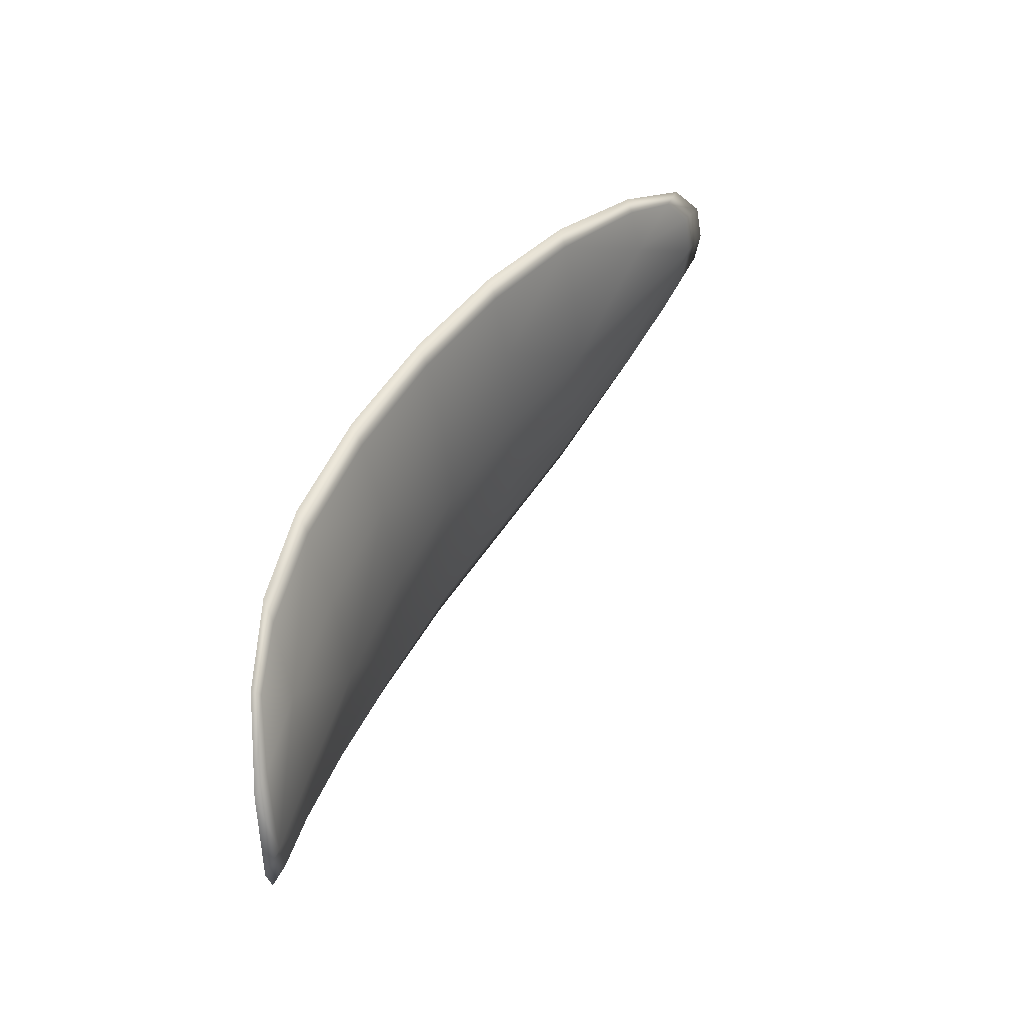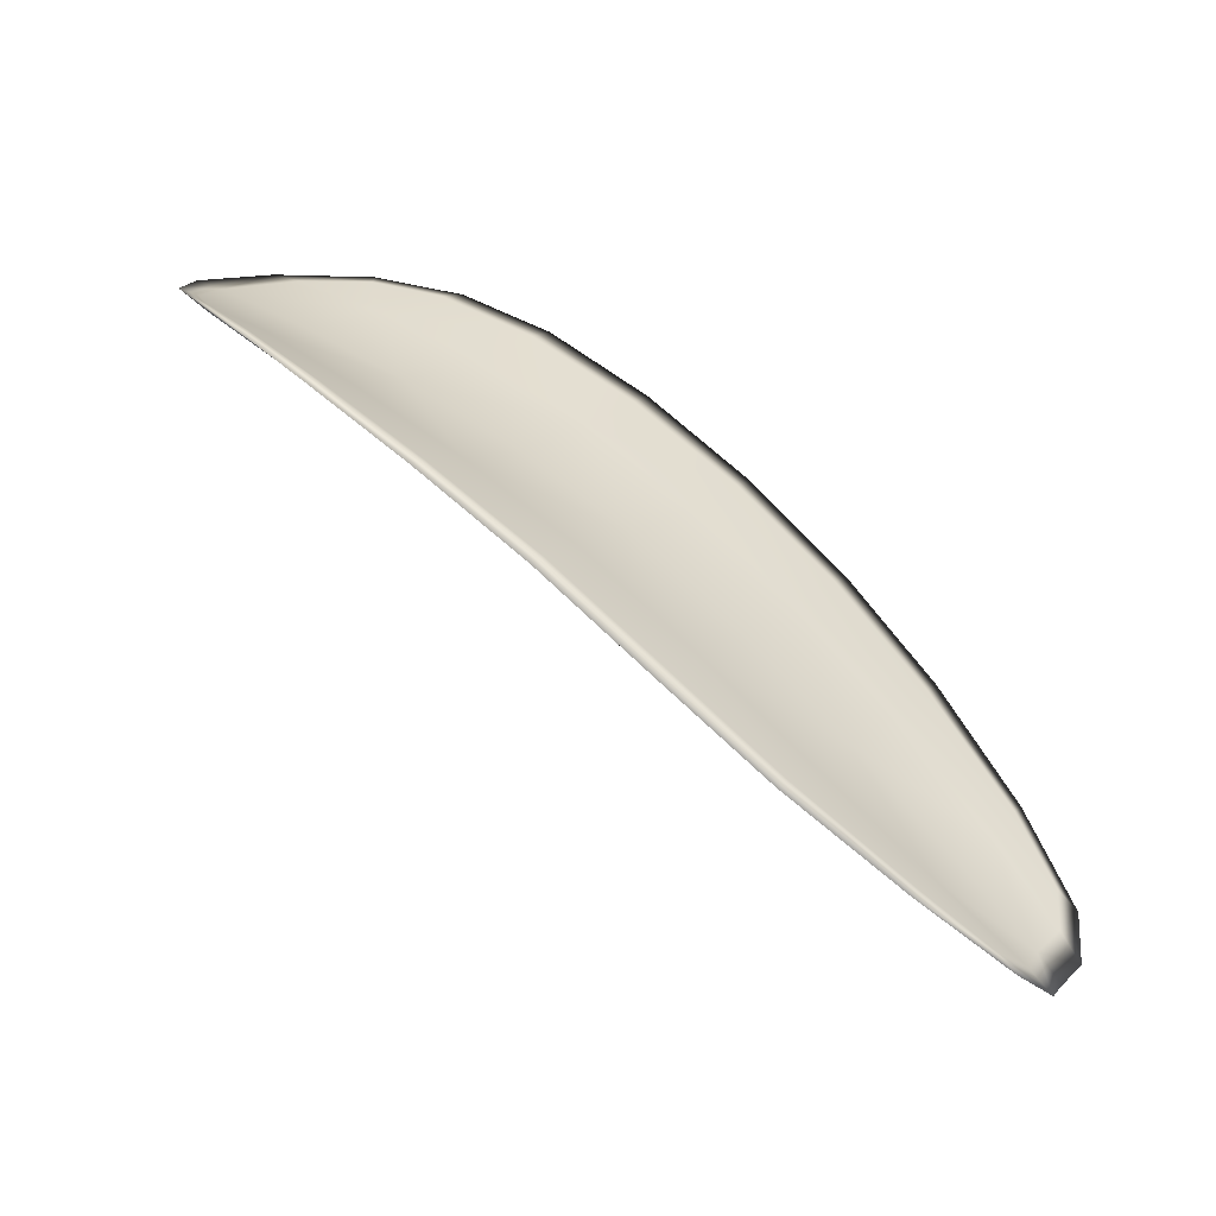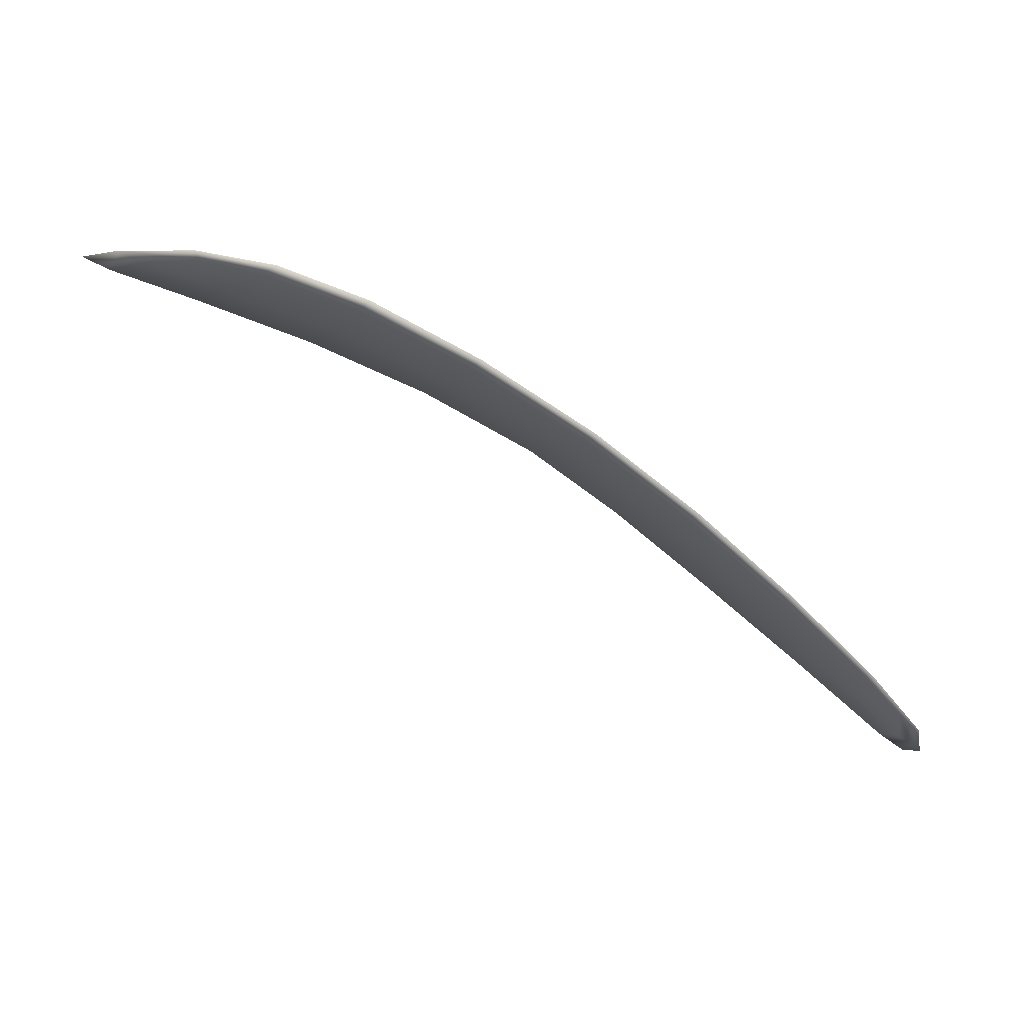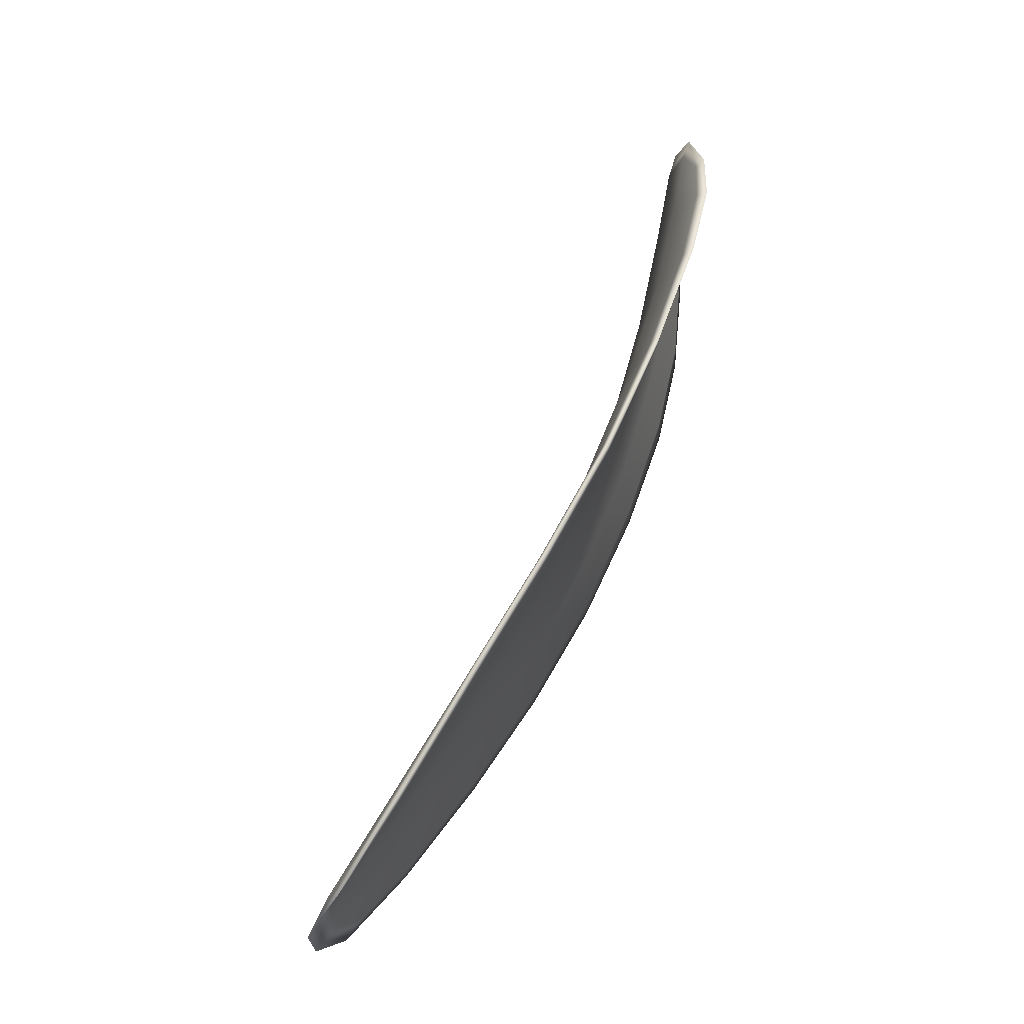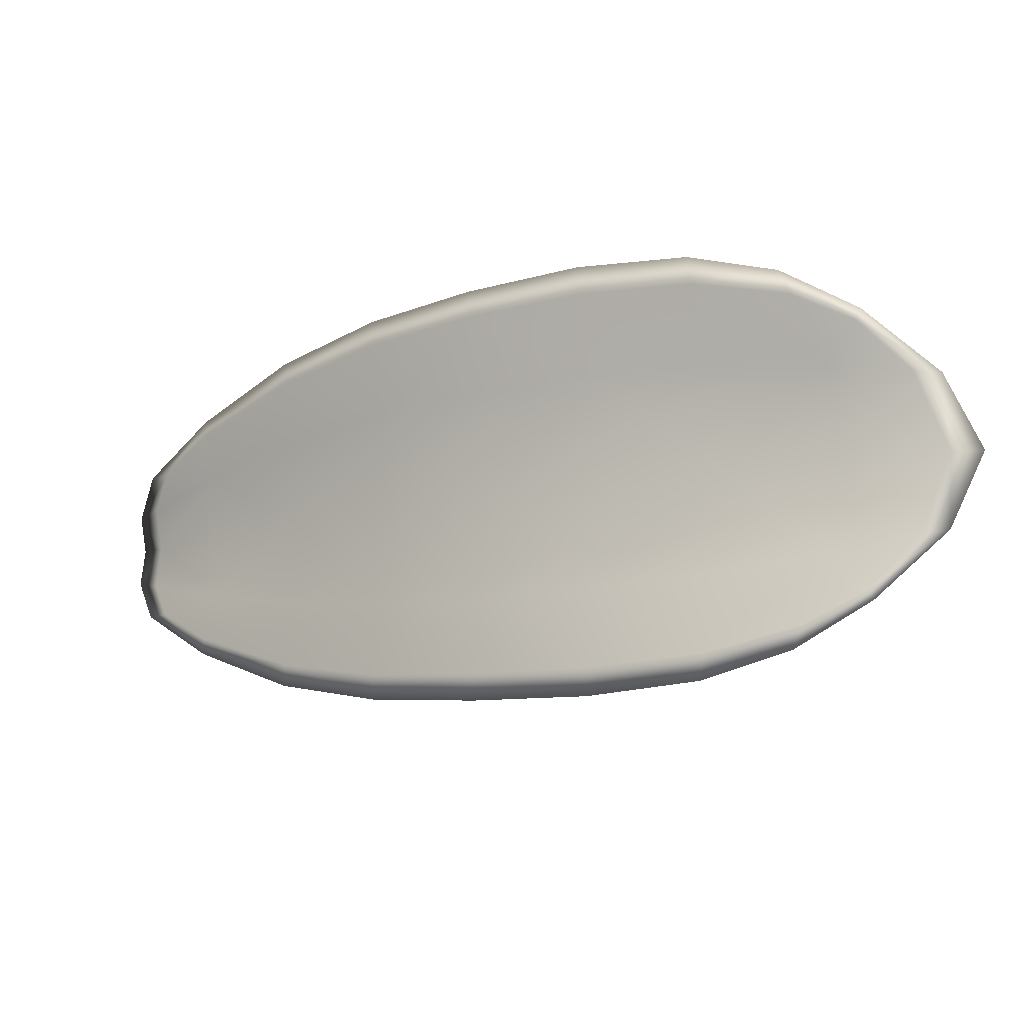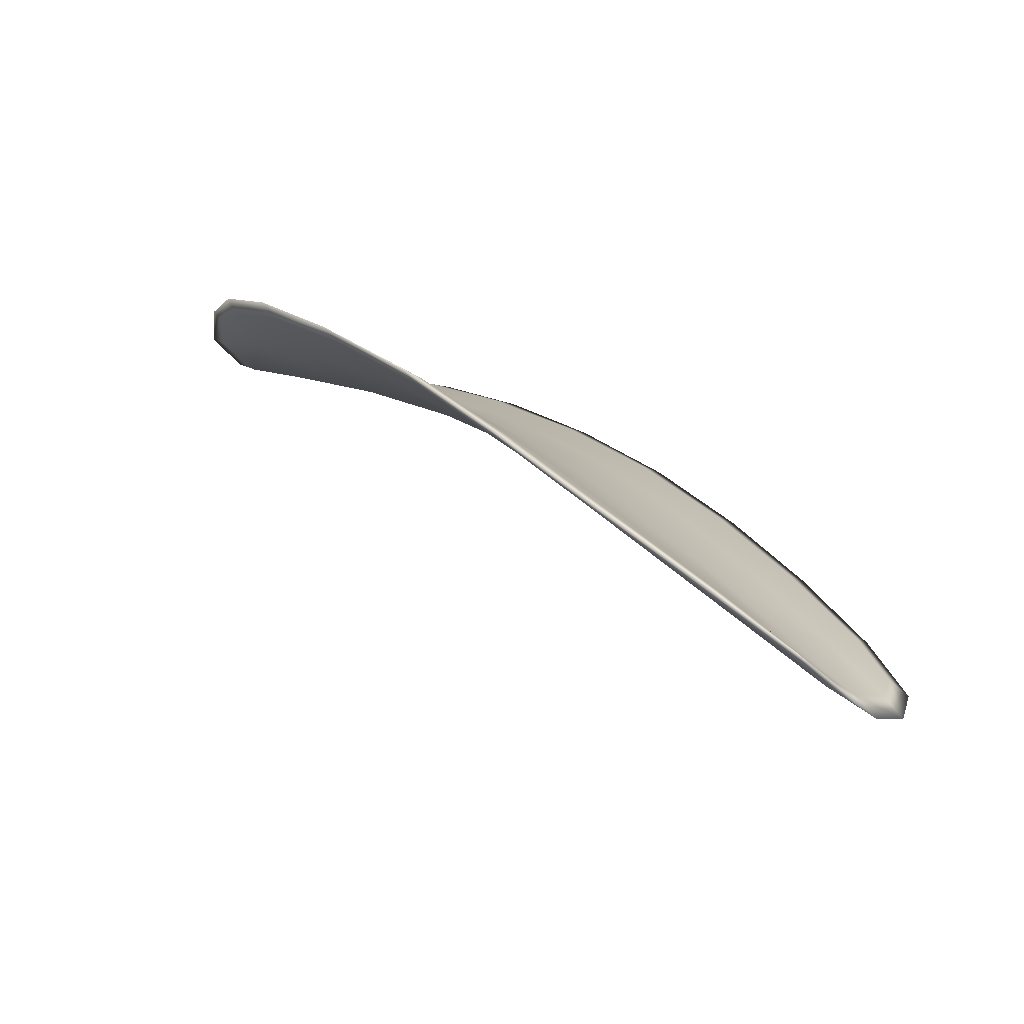
<metadata>
{"format":"obj","ext":"obj","renderer":"f3d","projection":"perspective","resolution":1024,"background":"white","views":[{"elev":45.1,"azim":-94.5,"up":"+Z"},{"elev":14.9,"azim":25.6,"up":"+Y"},{"elev":5.0,"azim":-12.6,"up":"+Y"},{"elev":65.8,"azim":81.3,"up":"+Z"},{"elev":78.5,"azim":176.9,"up":"+Y"},{"elev":-15.1,"azim":38.2,"up":"+Y"}]}
</metadata>
<code>
v -2.461 0.7555 -1.107
v -2.462 0.7554 -1.105
v -2.459 0.7543 -1.105
v -2.458 0.7545 -1.107
v -2.458 0.7548 -1.109
v -2.46 0.7557 -1.109
v -2.462 0.756 -1.108
v -2.463 0.7561 -1.107
v -2.464 0.7561 -1.105
v -2.461 0.7556 -1.103
v -2.46 0.7559 -1.101
v -2.458 0.755 -1.1
v -2.459 0.7546 -1.102
v -2.463 0.7562 -1.103
v -2.462 0.7562 -1.102
v -2.45 0.7496 -1.102
v -2.45 0.7499 -1.1
v -2.447 0.7477 -1.1
v -2.448 0.7475 -1.102
v -2.448 0.7473 -1.104
v -2.45 0.7494 -1.104
v -2.453 0.7513 -1.104
v -2.453 0.7516 -1.102
v -2.453 0.7519 -1.1
v -2.45 0.7495 -1.107
v -2.447 0.7474 -1.106
v -2.447 0.7475 -1.108
v -2.45 0.7496 -1.109
v -2.452 0.7516 -1.109
v -2.453 0.7514 -1.107
v -2.456 0.7531 -1.107
v -2.456 0.7529 -1.105
v -2.455 0.7534 -1.109
v -2.456 0.7532 -1.102
v -2.456 0.7536 -1.1
v -2.445 0.7453 -1.102
v -2.445 0.7455 -1.101
v -2.444 0.7441 -1.102
v -2.443 0.7435 -1.103
v -2.443 0.7434 -1.104
v -2.445 0.7451 -1.104
v -2.445 0.7452 -1.106
v -2.443 0.7435 -1.105
v -2.443 0.744 -1.106
v -2.445 0.7453 -1.107
v -2.461 0.7553 -1.107
v -2.462 0.7552 -1.105
v -2.464 0.7559 -1.105
v -2.463 0.7559 -1.107
v -2.462 0.7559 -1.108
v -2.46 0.7555 -1.109
v -2.458 0.7546 -1.109
v -2.459 0.7542 -1.107
v -2.459 0.7541 -1.105
v -2.461 0.7554 -1.103
v -2.461 0.7557 -1.101
v -2.462 0.7561 -1.102
v -2.463 0.756 -1.103
v -2.459 0.7544 -1.102
v -2.458 0.7548 -1.1
v -2.45 0.7494 -1.102
v -2.45 0.7497 -1.1
v -2.453 0.7517 -1.1
v -2.453 0.7514 -1.102
v -2.453 0.7511 -1.104
v -2.45 0.7492 -1.104
v -2.448 0.7471 -1.104
v -2.448 0.7473 -1.102
v -2.448 0.7476 -1.1
v -2.45 0.7493 -1.107
v -2.453 0.7512 -1.107
v -2.452 0.7514 -1.109
v -2.45 0.7495 -1.109
v -2.447 0.7473 -1.108
v -2.448 0.7472 -1.106
v -2.456 0.7529 -1.107
v -2.456 0.7527 -1.105
v -2.455 0.7532 -1.109
v -2.456 0.753 -1.102
v -2.456 0.7535 -1.1
v -2.445 0.7451 -1.102
v -2.445 0.7453 -1.101
v -2.445 0.7449 -1.104
v -2.443 0.7432 -1.104
v -2.443 0.7434 -1.103
v -2.444 0.744 -1.102
v -2.445 0.745 -1.106
v -2.445 0.7452 -1.107
v -2.443 0.7439 -1.106
v -2.443 0.7433 -1.105
v -2.445 0.7455 -1.101
v -2.443 0.7437 -1.102
v -2.447 0.7477 -1.1
v -2.444 0.744 -1.102
v -2.442 0.7428 -1.105
v -2.443 0.7436 -1.106
v -2.443 0.7427 -1.104
v -2.443 0.7439 -1.106
v -2.46 0.7557 -1.109
v -2.462 0.7561 -1.108
v -2.458 0.7548 -1.11
v -2.462 0.7559 -1.108
v -2.464 0.7563 -1.103
v -2.462 0.7563 -1.101
v -2.465 0.7562 -1.105
v -2.462 0.7561 -1.102
v -2.46 0.7559 -1.1
v -2.458 0.7551 -1.1
v -2.443 0.7429 -1.103
v -2.445 0.7453 -1.107
v -2.447 0.7475 -1.109
v -2.464 0.7562 -1.107
v -2.455 0.7534 -1.11
v -2.452 0.7516 -1.11
v -2.456 0.7537 -1.099
v -2.453 0.7519 -1.099
v -2.45 0.7499 -1.099
v -2.45 0.7496 -1.109
f 1 2 3
f 1 3 4
f 1 4 5
f 1 5 6
f 1 6 7
f 1 7 8
f 1 8 9
f 1 9 2
f 10 11 12
f 10 12 13
f 10 13 3
f 10 3 2
f 10 2 9
f 10 9 14
f 10 14 15
f 10 15 11
f 16 17 18
f 16 18 19
f 16 19 20
f 16 20 21
f 16 21 22
f 16 22 23
f 16 23 24
f 16 24 17
f 25 21 20
f 25 20 26
f 25 26 27
f 25 27 28
f 25 28 29
f 25 29 30
f 25 30 22
f 25 22 21
f 31 32 22
f 31 22 30
f 31 30 29
f 31 29 33
f 31 33 5
f 31 5 4
f 31 4 3
f 31 3 32
f 34 35 24
f 34 24 23
f 34 23 22
f 34 22 32
f 34 32 3
f 34 3 13
f 34 13 12
f 34 12 35
f 36 37 38
f 36 38 39
f 36 39 40
f 36 40 41
f 36 41 20
f 36 20 19
f 36 19 18
f 36 18 37
f 42 41 40
f 42 40 43
f 42 43 44
f 42 44 45
f 42 45 27
f 42 27 26
f 42 26 20
f 42 20 41
f 46 47 48
f 46 48 49
f 46 49 50
f 46 50 51
f 46 51 52
f 46 52 53
f 46 53 54
f 46 54 47
f 55 56 57
f 55 57 58
f 55 58 48
f 55 48 47
f 55 47 54
f 55 54 59
f 55 59 60
f 55 60 56
f 61 62 63
f 61 63 64
f 61 64 65
f 61 65 66
f 61 66 67
f 61 67 68
f 61 68 69
f 61 69 62
f 70 66 65
f 70 65 71
f 70 71 72
f 70 72 73
f 70 73 74
f 70 74 75
f 70 75 67
f 70 67 66
f 76 77 54
f 76 54 53
f 76 53 52
f 76 52 78
f 76 78 72
f 76 72 71
f 76 71 65
f 76 65 77
f 79 80 60
f 79 60 59
f 79 59 54
f 79 54 77
f 79 77 65
f 79 65 64
f 79 64 63
f 79 63 80
f 81 82 69
f 81 69 68
f 81 68 67
f 81 67 83
f 81 83 84
f 81 84 85
f 81 85 86
f 81 86 82
f 87 83 67
f 87 67 75
f 87 75 74
f 87 74 88
f 87 88 89
f 87 89 90
f 87 90 84
f 87 84 83
f 91 92 38
f 91 38 37
f 91 37 18
f 91 18 93
f 91 93 69
f 91 69 82
f 91 82 94
f 91 94 92
f 95 96 44
f 95 44 43
f 95 43 40
f 95 40 97
f 95 97 84
f 95 84 90
f 95 90 98
f 95 98 96
f 99 100 7
f 99 7 6
f 99 6 5
f 99 5 101
f 99 101 52
f 99 52 51
f 99 51 102
f 99 102 100
f 103 104 15
f 103 15 14
f 103 14 9
f 103 9 105
f 103 105 48
f 103 48 58
f 103 58 106
f 103 106 104
f 107 108 12
f 107 12 11
f 107 11 15
f 107 15 104
f 107 104 106
f 107 106 56
f 107 56 60
f 107 60 108
f 109 97 40
f 109 40 39
f 109 39 38
f 109 38 92
f 109 92 94
f 109 94 85
f 109 85 84
f 109 84 97
f 110 111 27
f 110 27 45
f 110 45 44
f 110 44 96
f 110 96 98
f 110 98 88
f 110 88 74
f 110 74 111
f 112 105 9
f 112 9 8
f 112 8 7
f 112 7 100
f 112 100 102
f 112 102 49
f 112 49 48
f 112 48 105
f 113 101 5
f 113 5 33
f 113 33 29
f 113 29 114
f 113 114 72
f 113 72 78
f 113 78 52
f 113 52 101
f 115 116 24
f 115 24 35
f 115 35 12
f 115 12 108
f 115 108 60
f 115 60 80
f 115 80 63
f 115 63 116
f 117 93 18
f 117 18 17
f 117 17 24
f 117 24 116
f 117 116 63
f 117 63 62
f 117 62 69
f 117 69 93
f 118 114 29
f 118 29 28
f 118 28 27
f 118 27 111
f 118 111 74
f 118 74 73
f 118 73 72
f 118 72 114

</code>
